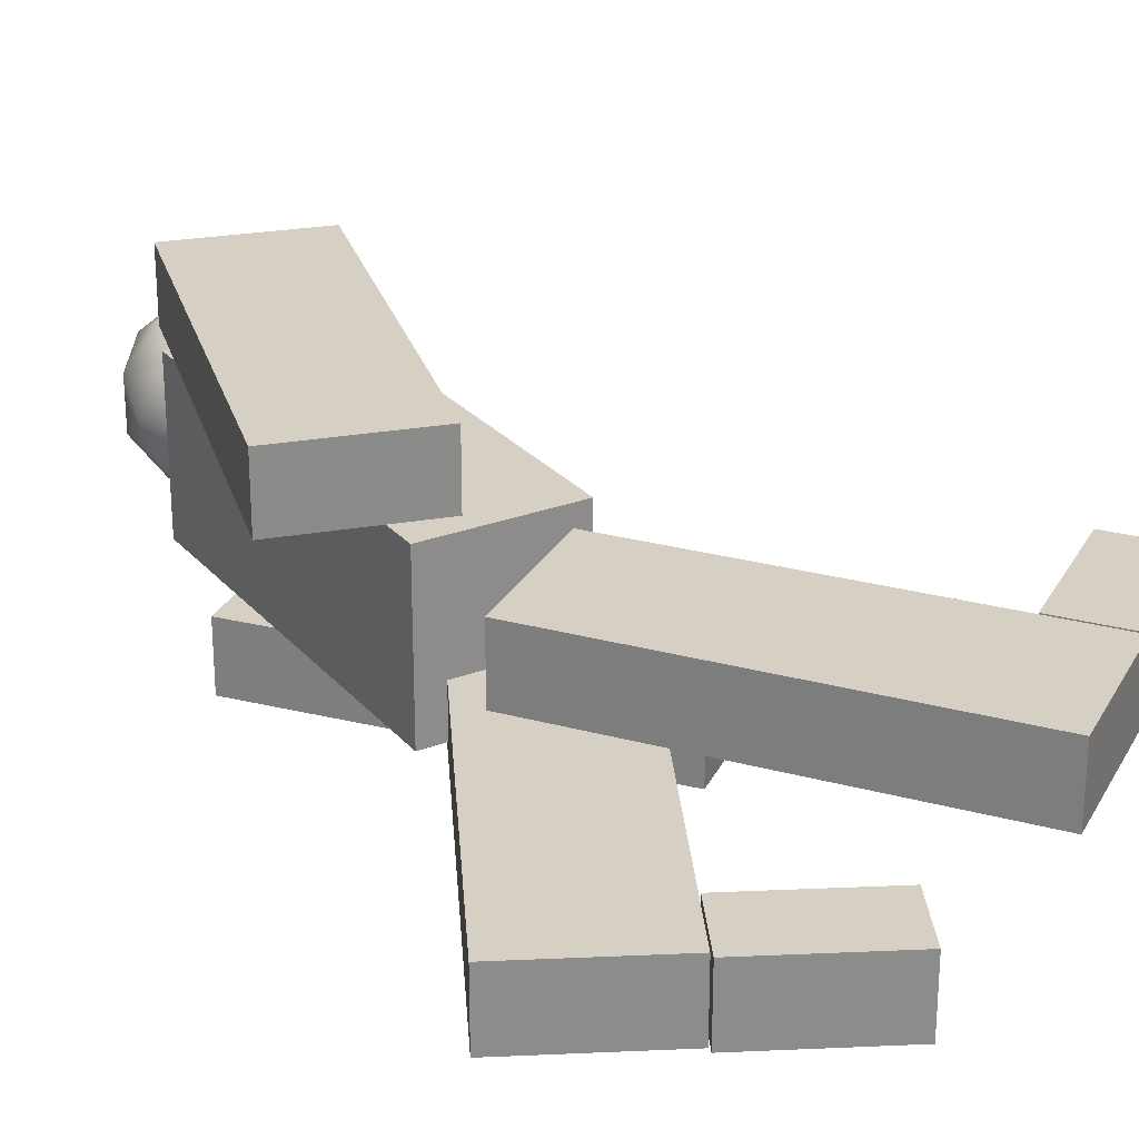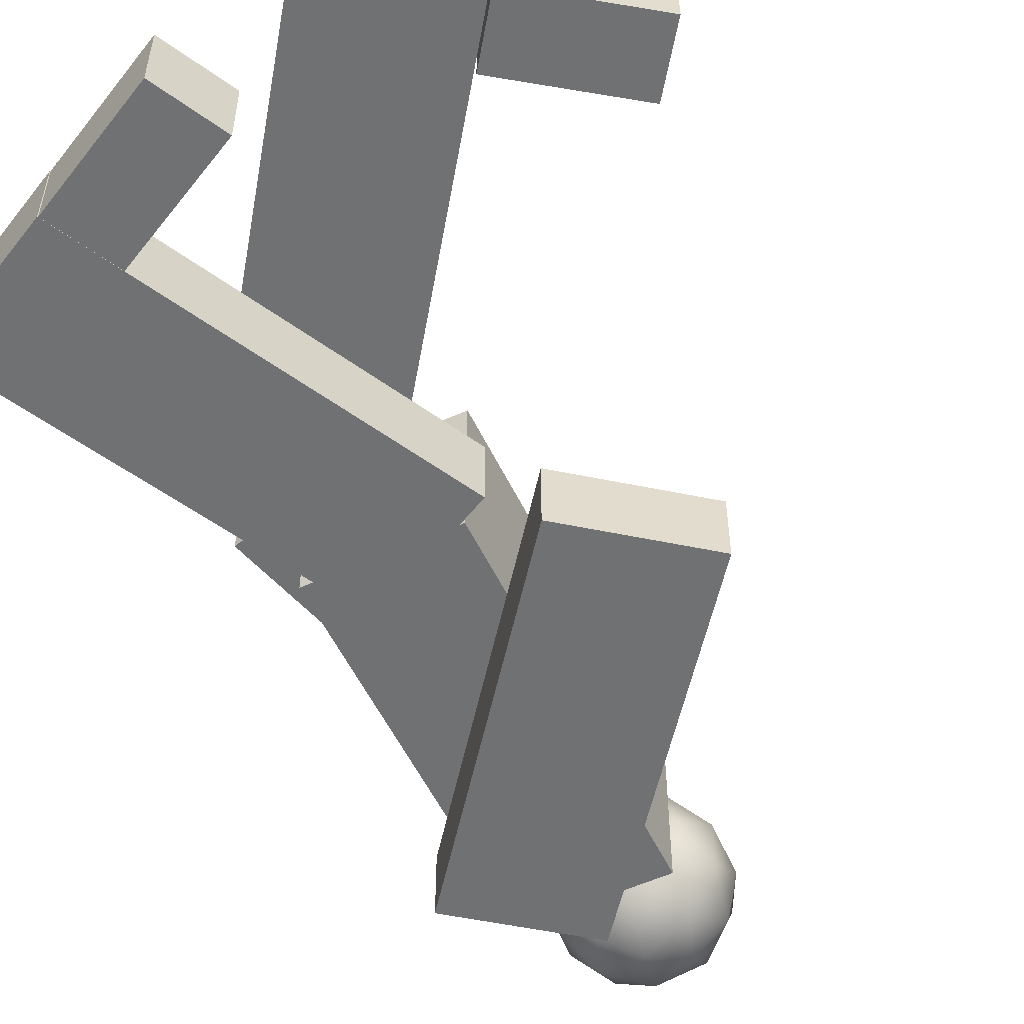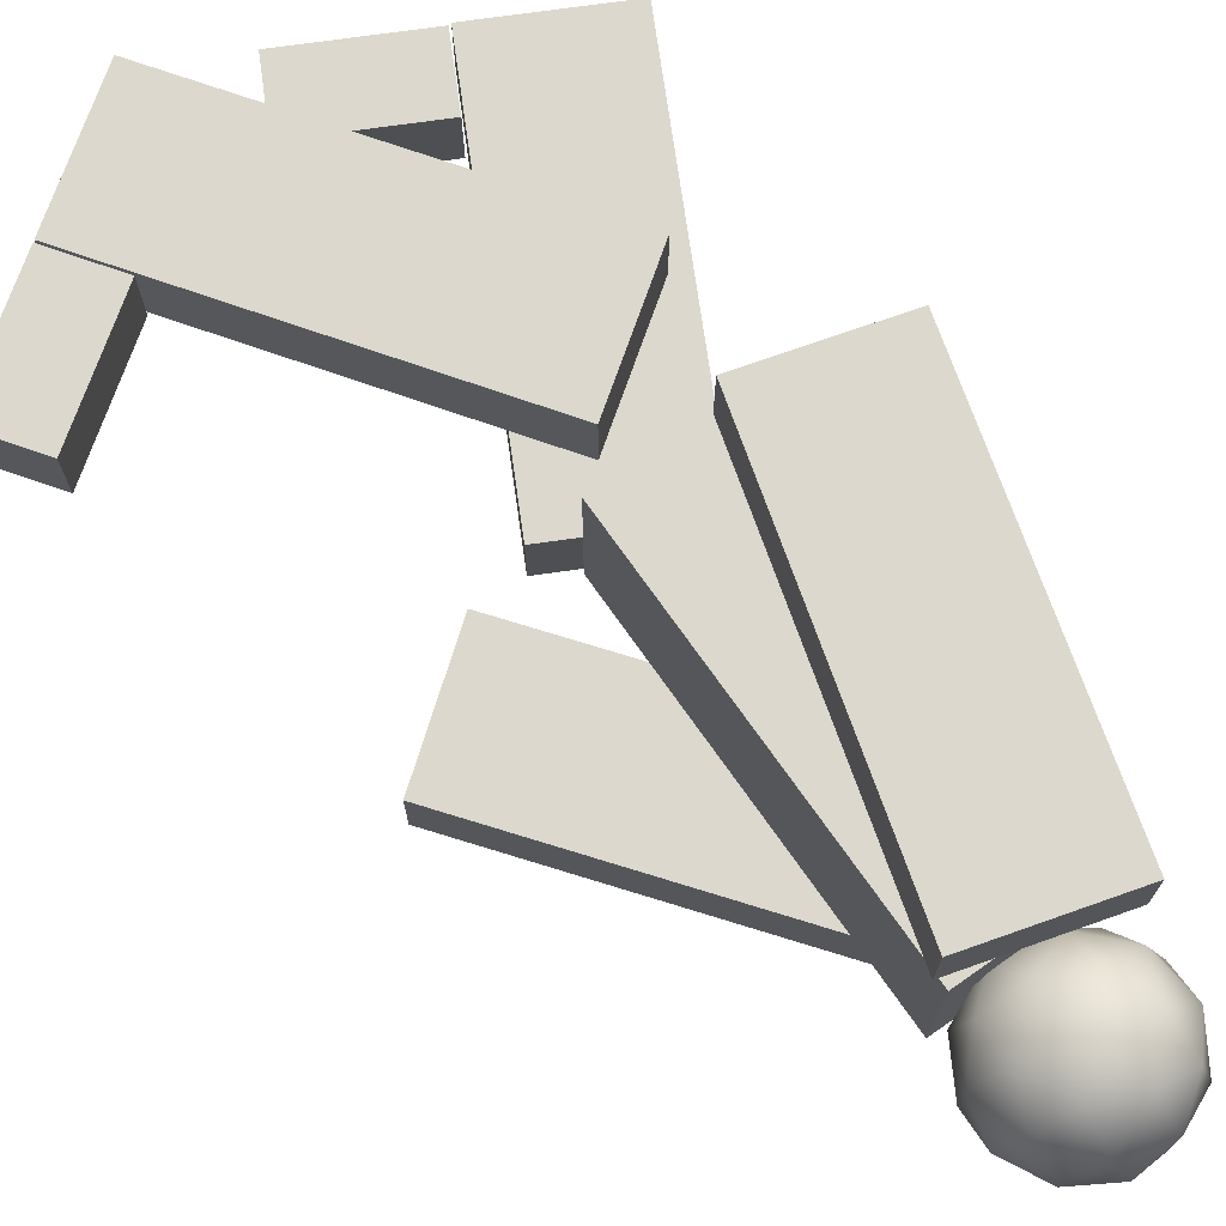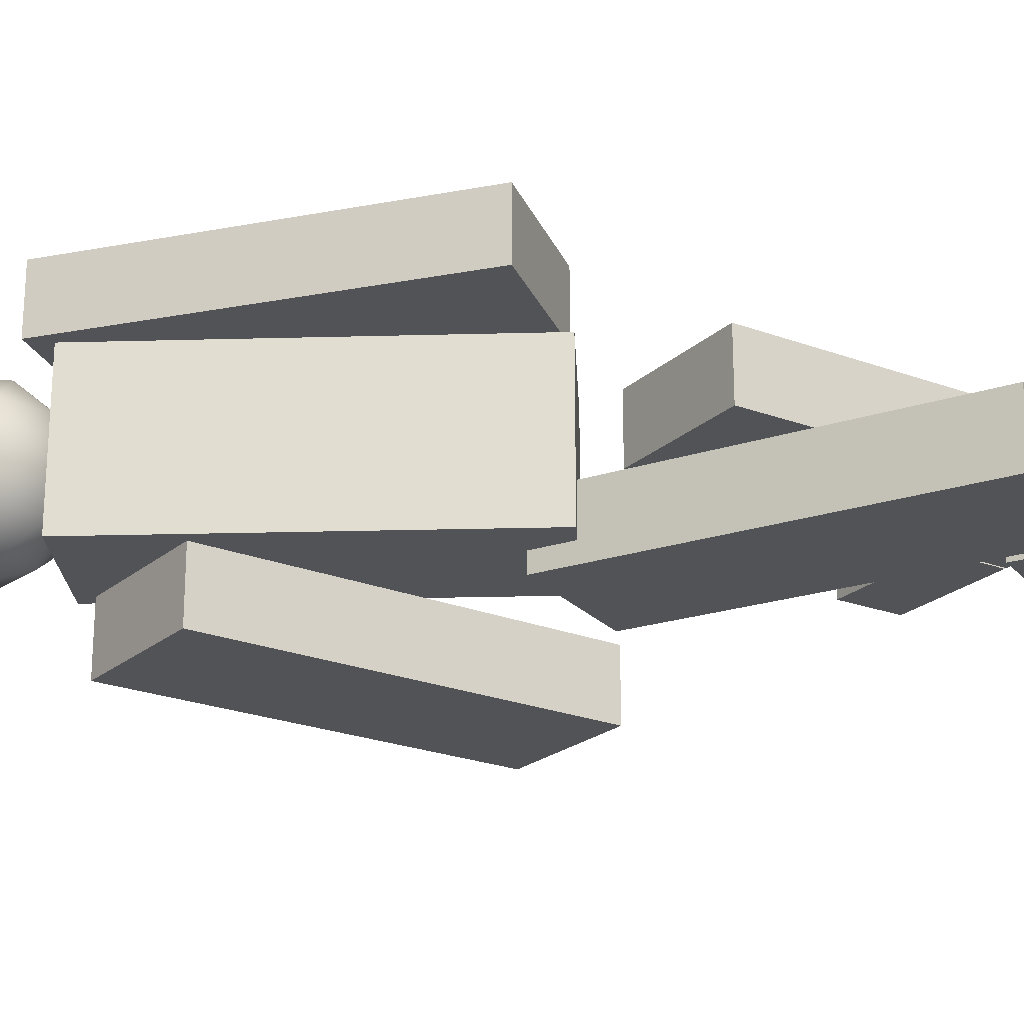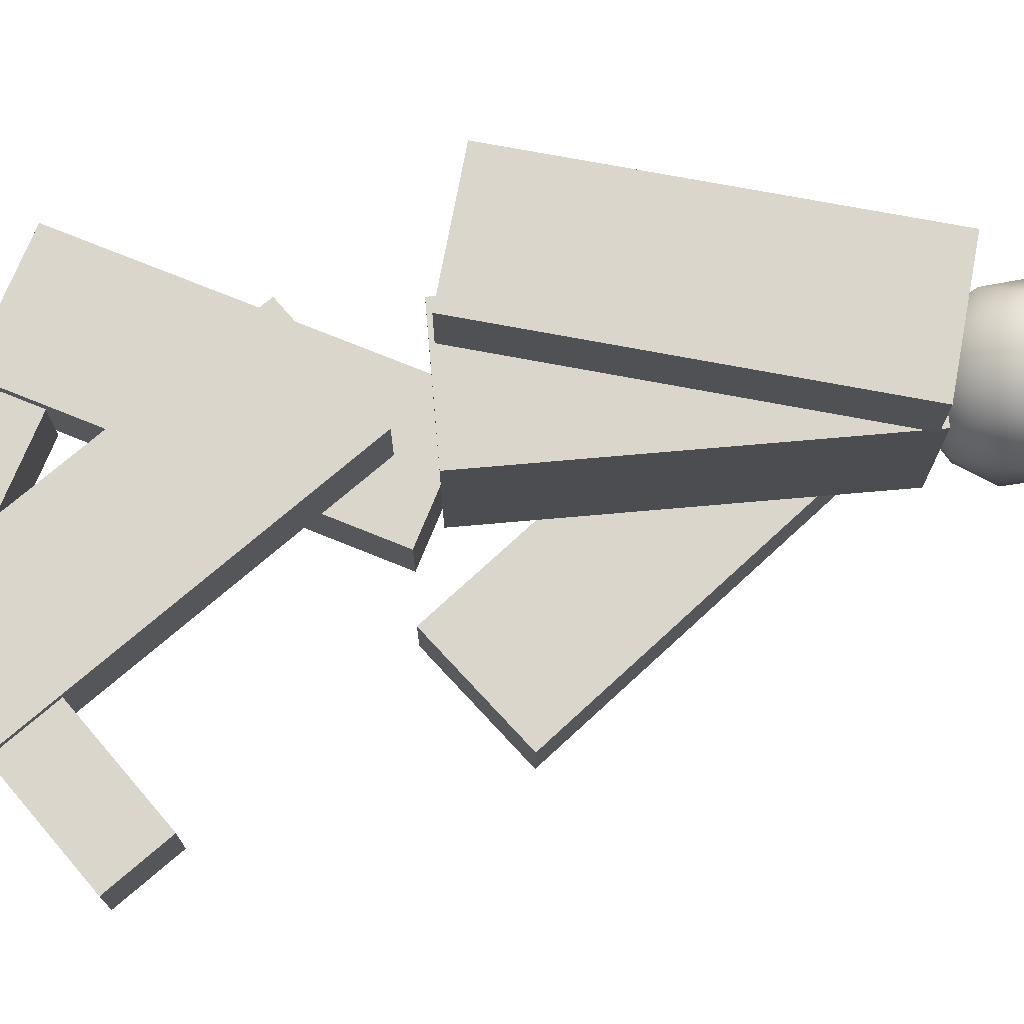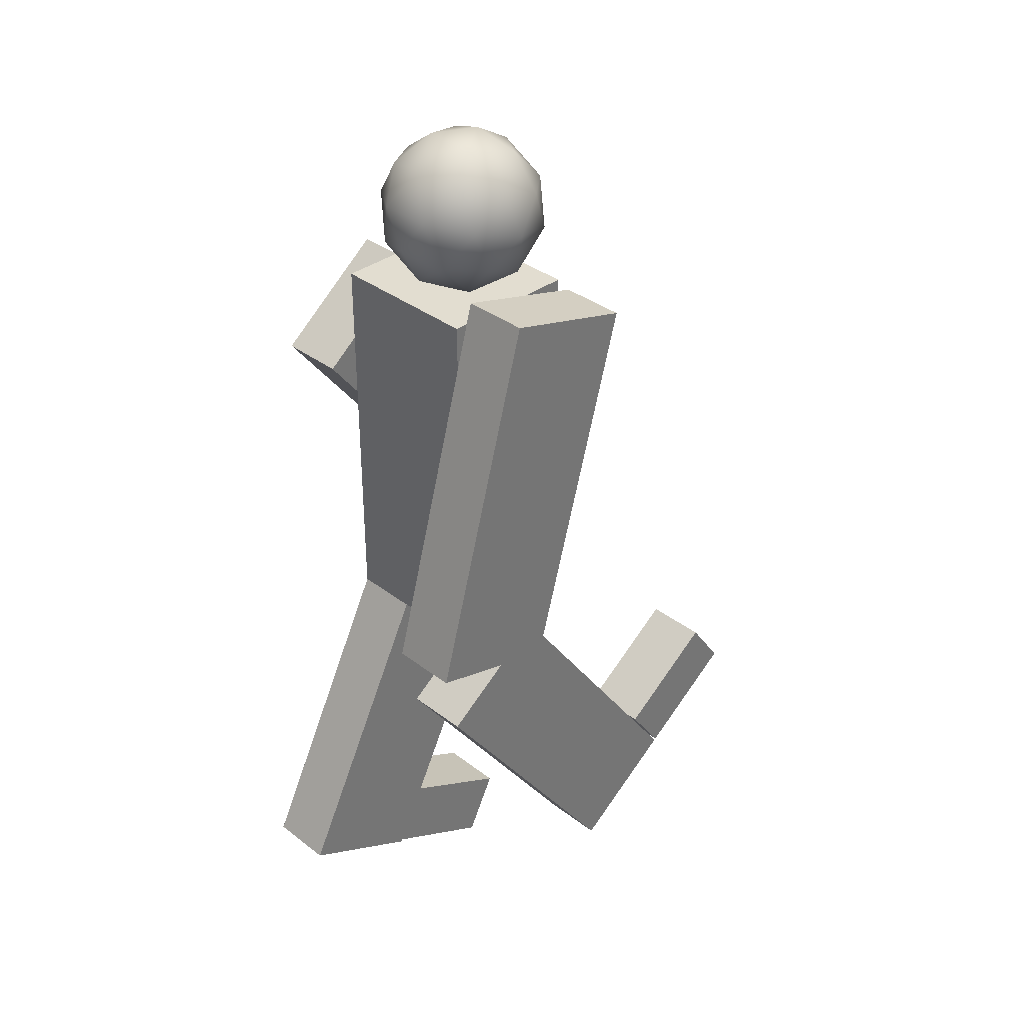
<metadata>
{"format":"obj","ext":"obj","renderer":"f3d","projection":"perspective","resolution":1024,"background":"white","views":[{"elev":26.2,"azim":-31.1,"up":"+Z"},{"elev":-55.2,"azim":25.5,"up":"+Z"},{"elev":72.5,"azim":144.9,"up":"+Z"},{"elev":-22.2,"azim":-87.3,"up":"+Z"},{"elev":73.7,"azim":85.0,"up":"+Z"},{"elev":35.4,"azim":-44.6,"up":"+Y"}]}
</metadata>
<code>
o Cube.007
v -0.07881 -0.1375 0.3014
v -0.07881 1.001 0.3014
v -0.07881 -0.1375 -0.1555
v -0.07881 1.001 -0.1555
v 0.3329 -0.1375 0.3014
v 0.3329 1.001 0.3014
v 0.3329 -0.1375 -0.1555
v 0.3329 1.001 -0.1555
v -0.07881 1.001 -0.02179
v -0.07881 -0.1375 -0.02179
v 0.3329 1.001 -0.02179
v 0.3329 -0.1375 -0.02179
v -0.07881 -0.1375 0.05081
v 0.3329 1.001 0.05081
v -0.07881 1.001 0.05081
v 0.3329 -0.1375 0.05081
f 9 4 3 10
f 4 8 7 3
f 14 6 5 16
f 6 2 1 5
f 10 3 7 12
f 11 8 4 9
f 13 10 12 16
f 8 11 12 7
f 2 15 13 1
f 1 13 16 5
f 6 14 15 2
f 14 11 9 15
f 15 9 10 13
f 11 14 16 12
o Cube.013
v -0.3539 -0.01394 0.5228
v -0.04738 1.082 0.5228
v -0.3539 -0.01394 0.3271
v -0.04738 1.082 0.3271
v 0.04264 -0.1248 0.5228
v 0.3491 0.9713 0.5228
v 0.04264 -0.1248 0.3271
v 0.3491 0.9713 0.3271
f 18 20 19 17
f 20 24 23 19
f 24 22 21 23
f 22 18 17 21
f 17 19 23 21
f 22 24 20 18
o Cube.012
v 0.5566 -0.2213 -0.1952
v -0.1397 0.679 -0.1952
v 0.5566 -0.2213 -0.3909
v -0.1397 0.679 -0.3909
v 0.8823 0.03061 -0.1952
v 0.186 0.9309 -0.1952
v 0.8823 0.03061 -0.3909
v 0.186 0.9309 -0.3909
f 26 28 27 25
f 28 32 31 27
f 32 30 29 31
f 30 26 25 29
f 25 27 31 29
f 30 32 28 26
o Cube.010
v 0.5542 -1.403 0.3014
v -0.1089 -0.4784 0.3014
v 0.5542 -1.403 0.1057
v -0.1089 -0.4784 0.1057
v 0.8888 -1.164 0.3014
v 0.2257 -0.2385 0.3014
v 0.8888 -1.164 0.1057
v 0.2257 -0.2385 0.1057
f 34 36 35 33
f 36 40 39 35
f 40 38 37 39
f 38 34 33 37
f 33 35 39 37
f 38 40 36 34
o Cube.011
v 0.8937 -1.16 0.3014
v 0.7726 -0.991 0.3014
v 0.8937 -1.16 0.1057
v 0.7726 -0.991 0.1057
v 1.211 -0.9323 0.3014
v 1.09 -0.7632 0.3014
v 1.211 -0.9323 0.1057
v 1.09 -0.7632 0.1057
f 42 44 43 41
f 44 48 47 43
f 48 46 45 47
f 46 42 41 45
f 41 43 47 45
f 46 48 44 42
o Cube.008
v -0.4658 -1.04 -0.01596
v 0.05259 -0.02681 -0.01596
v -0.4658 -1.04 -0.2117
v 0.05259 -0.02681 -0.2117
v -0.09929 -1.228 -0.01596
v 0.4191 -0.2144 -0.01596
v -0.09929 -1.228 -0.2117
v 0.4191 -0.2144 -0.2117
f 50 52 51 49
f 52 56 55 51
f 56 54 53 55
f 54 50 49 53
f 49 51 55 53
f 54 56 52 50
o Cube.009
v -0.09392 -1.23 -0.0262
v 0.000801 -1.045 -0.0262
v -0.09392 -1.23 -0.2219
v 0.000801 -1.045 -0.2219
v 0.2541 -1.408 -0.0262
v 0.3488 -1.223 -0.0262
v 0.2541 -1.408 -0.2219
v 0.3488 -1.223 -0.2219
f 58 60 59 57
f 60 64 63 59
f 64 62 61 63
f 62 58 57 61
f 57 59 63 61
f 62 64 60 58
o Icosphere.001
v 0.1012 0.9733 0.07259
v 0.3075 1.059 0.2016
v 0.07034 1.122 0.2813
v -0.07625 1.161 0.07259
v 0.07034 1.122 -0.1361
v 0.3075 1.059 -0.05639
v 0.2576 1.299 0.2813
v 0.02041 1.362 0.2016
v 0.02041 1.362 -0.05639
v 0.2576 1.299 -0.1361
v 0.4042 1.26 0.07259
v 0.2267 1.448 0.07259
v 0.07204 1.019 0.1953
v 0.2114 0.982 0.1484
v 0.1933 1.069 0.2711
v 0.3327 1.032 0.07259
v 0.2114 0.982 -0.003222
v -0.01413 1.042 0.07259
v -0.03226 1.129 0.1953
v 0.07204 1.019 -0.05008
v -0.03226 1.129 -0.05008
v 0.1933 1.069 -0.1259
v 0.3895 1.151 0.1484
v 0.3895 1.151 -0.003222
v 0.164 1.21 0.3179
v 0.3034 1.174 0.2711
v -0.06161 1.27 0.1484
v 0.02455 1.247 0.2711
v 0.02455 1.247 -0.1259
v -0.06161 1.27 -0.003222
v 0.3034 1.174 -0.1259
v 0.164 1.21 -0.1728
v 0.3602 1.292 0.1953
v 0.1346 1.352 0.2711
v -0.004791 1.389 0.07259
v 0.1346 1.352 -0.1259
v 0.3602 1.292 -0.05008
v 0.2559 1.402 0.1953
v 0.3421 1.379 0.07259
v 0.1165 1.439 0.1484
v 0.1165 1.439 -0.003222
v 0.2559 1.402 -0.05008
f 65 78 77
f 66 78 80
f 65 77 82
f 65 82 84
f 65 84 81
f 66 80 87
f 67 79 89
f 68 83 91
f 69 85 93
f 70 86 95
f 66 87 90
f 67 89 92
f 68 91 94
f 69 93 96
f 70 95 88
f 71 97 102
f 72 98 104
f 73 99 105
f 74 100 106
f 75 101 103
f 103 106 76
f 103 101 106
f 101 74 106
f 106 105 76
f 106 100 105
f 100 73 105
f 105 104 76
f 105 99 104
f 99 72 104
f 104 102 76
f 104 98 102
f 98 71 102
f 102 103 76
f 102 97 103
f 97 75 103
f 88 101 75
f 88 95 101
f 95 74 101
f 96 100 74
f 96 93 100
f 93 73 100
f 94 99 73
f 94 91 99
f 91 72 99
f 92 98 72
f 92 89 98
f 89 71 98
f 90 97 71
f 90 87 97
f 87 75 97
f 95 96 74
f 95 86 96
f 86 69 96
f 93 94 73
f 93 85 94
f 85 68 94
f 91 92 72
f 91 83 92
f 83 67 92
f 89 90 71
f 89 79 90
f 79 66 90
f 87 88 75
f 87 80 88
f 80 70 88
f 81 86 70
f 81 84 86
f 84 69 86
f 84 85 69
f 84 82 85
f 82 68 85
f 82 83 68
f 82 77 83
f 77 67 83
f 80 81 70
f 80 78 81
f 78 65 81
f 77 79 67
f 77 78 79
f 78 66 79

</code>
